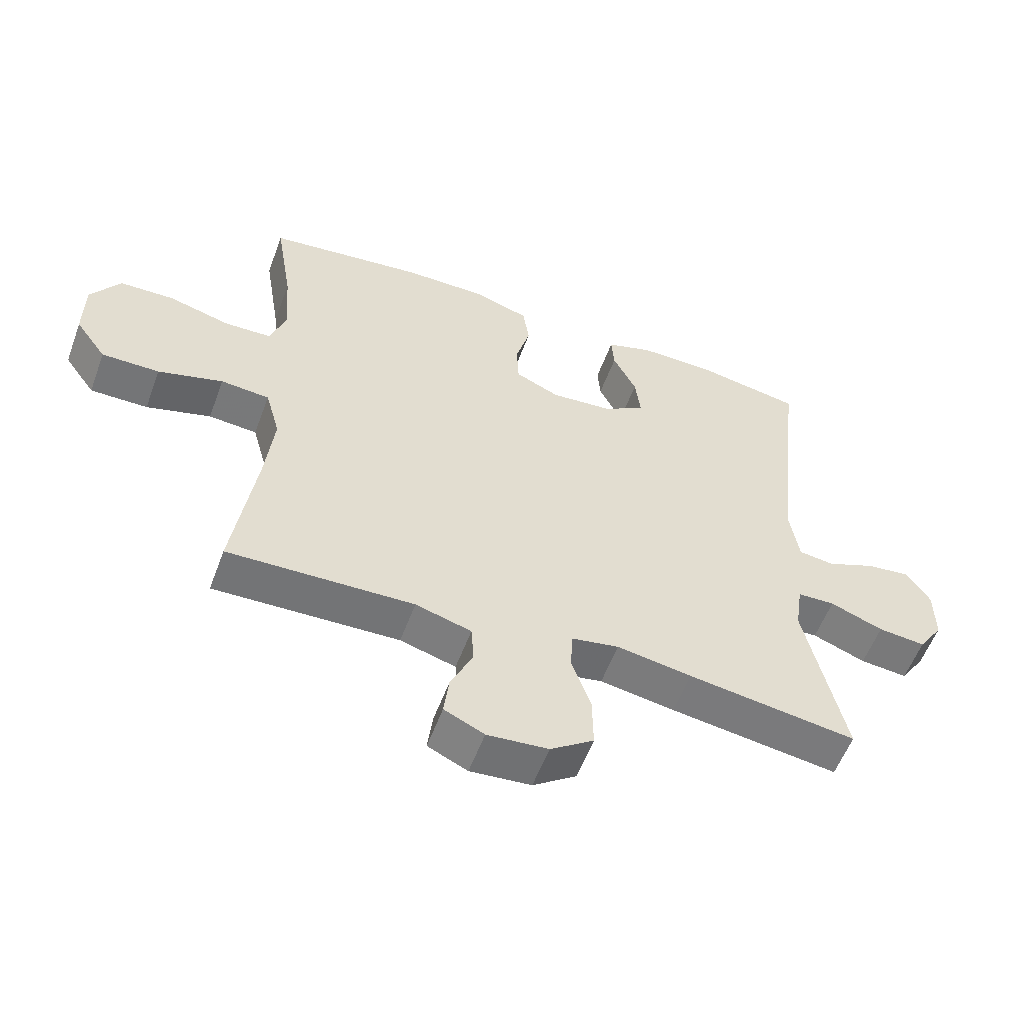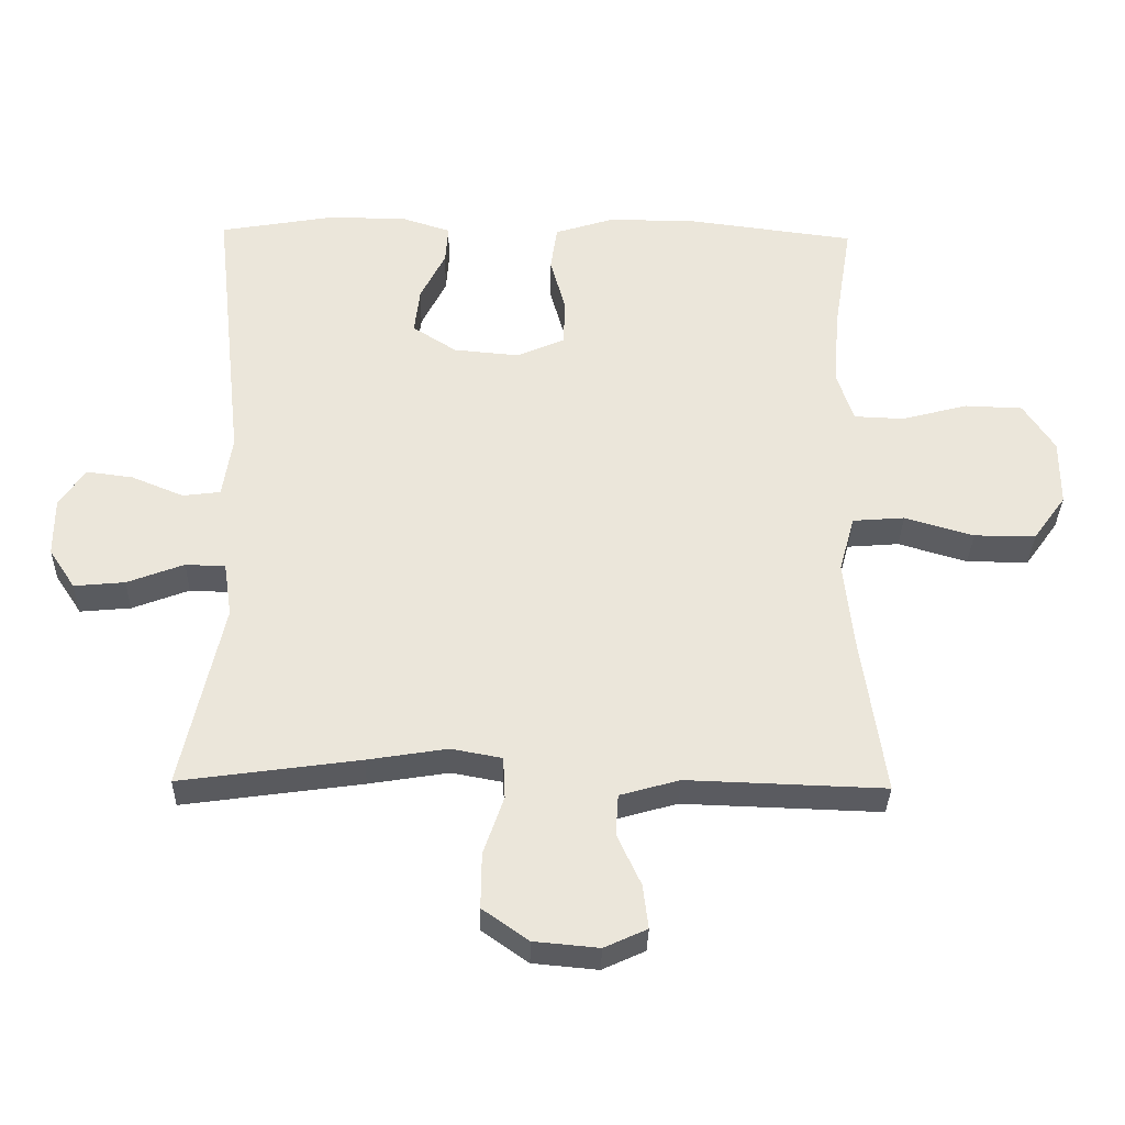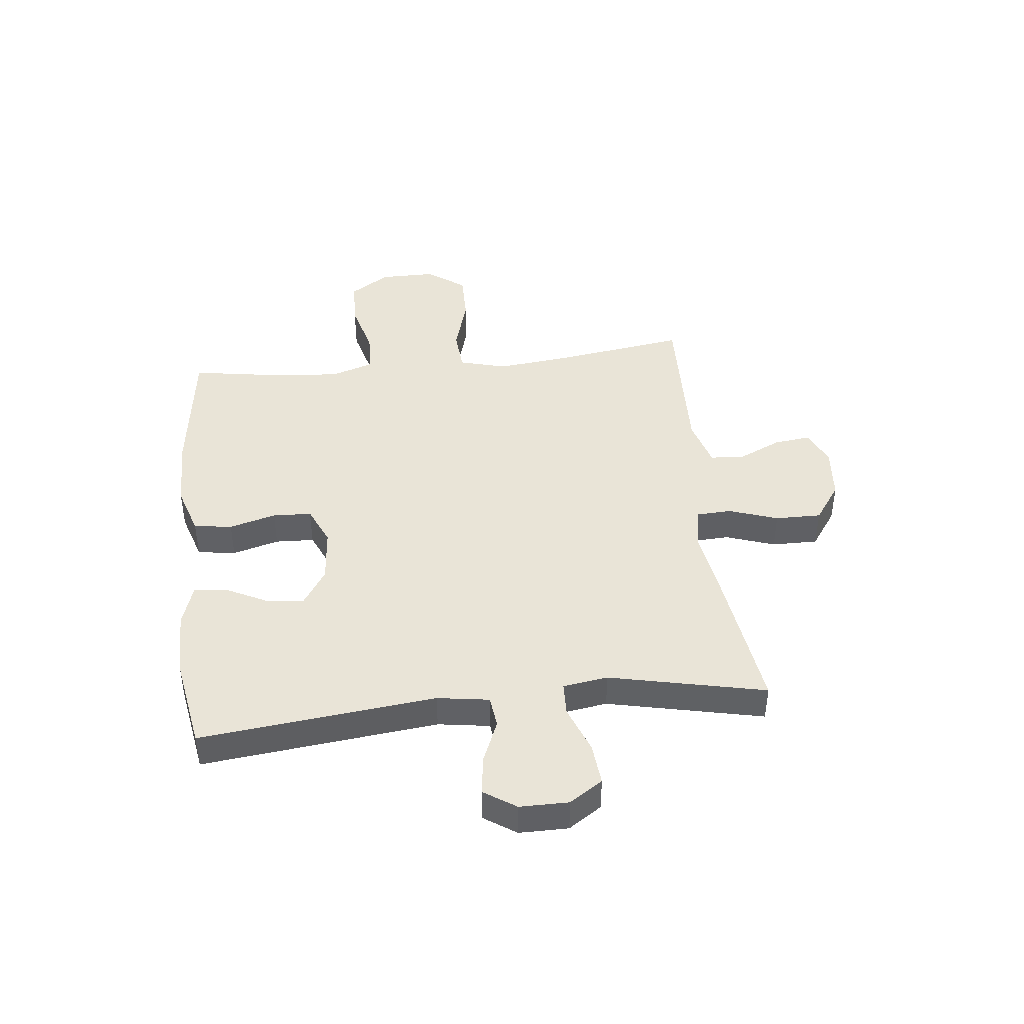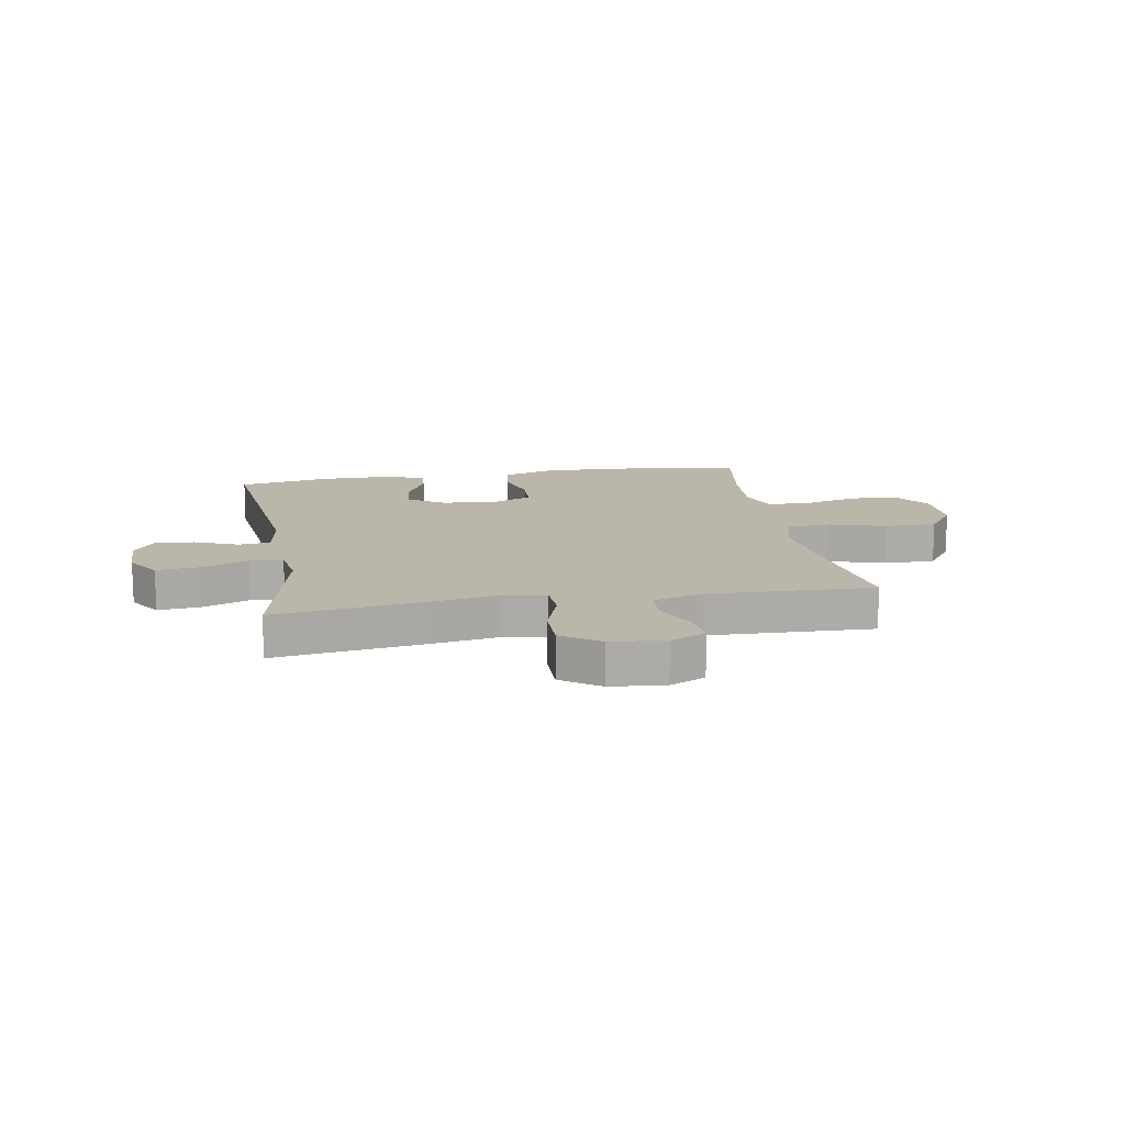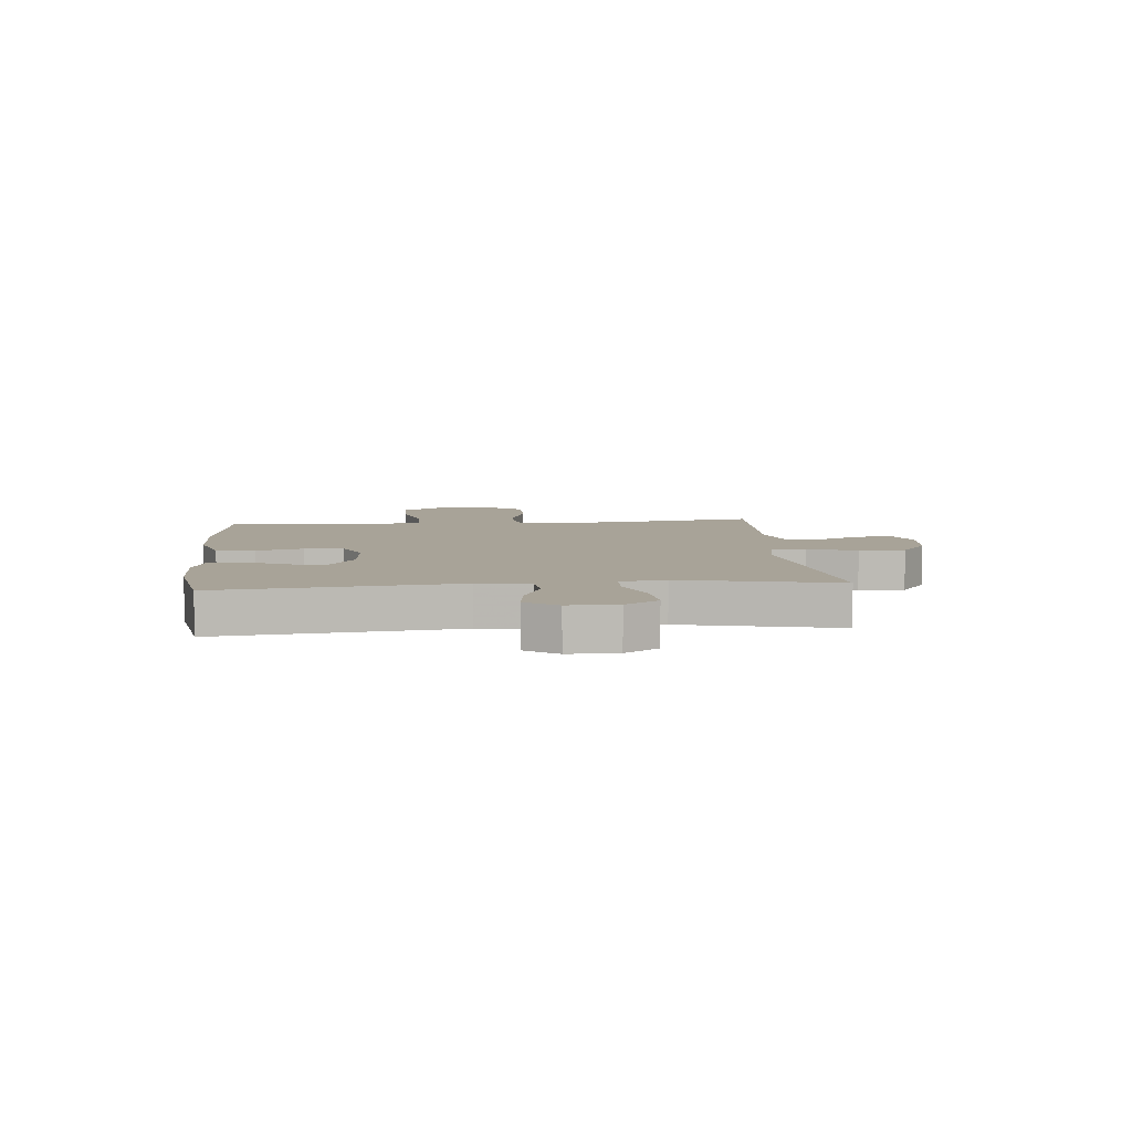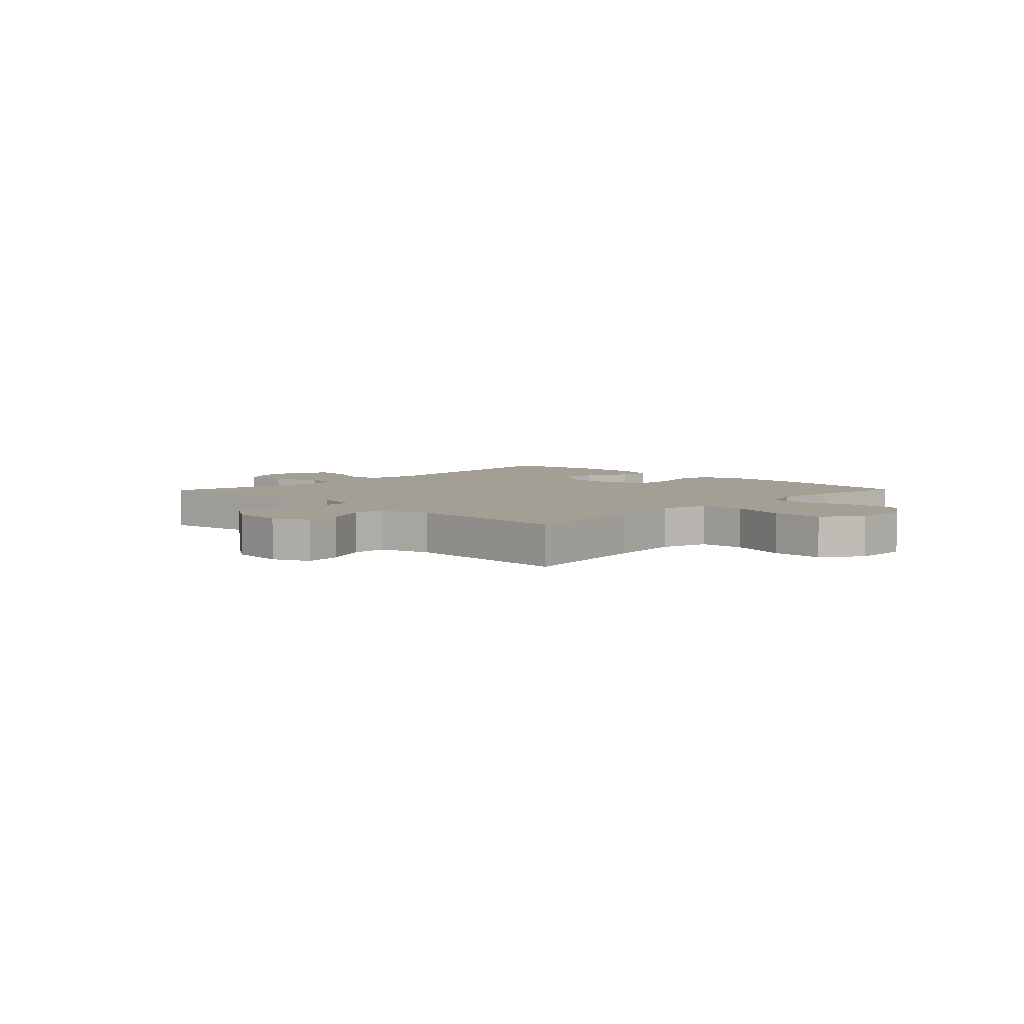
<metadata>
{"format":"obj","ext":"obj","renderer":"f3d","projection":"perspective","resolution":1024,"background":"white","views":[{"elev":-56.6,"azim":-20.3,"up":"+Z"},{"elev":-33.4,"azim":178.8,"up":"+Z"},{"elev":43.1,"azim":83.7,"up":"+Y"},{"elev":14.0,"azim":170.2,"up":"+Y"},{"elev":6.9,"azim":84.9,"up":"+Y"},{"elev":5.3,"azim":-135.9,"up":"+Y"}]}
</metadata>
<code>
v -0.5 0.07 -0.5
v -0.465 0.07 -0.261
v -0.451 0.07 -0.133
v -0.474 0.07 -0.049
v -0.551 0.07 -0.043
v -0.653 0.07 -0.073
v -0.744 0.07 -0.074
v -0.793 0.07 -0.006
v -0.793 0.07 0.093
v -0.747 0.07 0.164
v -0.661 0.07 0.167
v -0.563 0.07 0.141
v -0.489 0.07 0.144
v -0.464 0.07 0.219
v -0.473 0.07 0.333
v -0.5 0.07 0.5
v -0.251 0.07 0.532
v -0.121 0.07 0.533
v -0.033 0.07 0.505
v -0.023 0.07 0.437
v -0.046 0.07 0.354
v -0.043 0.07 0.285
v 0.027 0.07 0.254
v 0.125 0.07 0.263
v 0.19 0.07 0.305
v 0.182 0.07 0.374
v 0.145 0.07 0.448
v 0.141 0.07 0.505
v 0.215 0.07 0.529
v 0.333 0.07 0.529
v 0.5 0.07 0.5
v 0.454 0.07 0.081
v 0.468 0.07 -0.011
v 0.524 0.07 -0.018
v 0.601 0.07 0.014
v 0.67 0.07 0.023
v 0.708 0.07 -0.034
v 0.708 0.07 -0.121
v 0.669 0.07 -0.18
v 0.594 0.07 -0.173
v 0.51 0.07 -0.141
v 0.451 0.07 -0.143
v 0.439 0.07 -0.223
v 0.5 0.07 -0.5
v 0.234 0.07 -0.463
v 0.116 0.07 -0.444
v 0.041 0.07 -0.458
v 0.038 0.07 -0.52
v 0.068 0.07 -0.607
v 0.069 0.07 -0.689
v 0.001 0.07 -0.737
v -0.095 0.07 -0.746
v -0.158 0.07 -0.717
v -0.15 0.07 -0.652
v -0.115 0.07 -0.576
v -0.119 0.07 -0.515
v -0.207 0.07 -0.49
v -0.5 0 -0.5
v -0.465 0 -0.261
v -0.451 0 -0.133
v -0.474 0 -0.049
v -0.551 0 -0.043
v -0.653 0 -0.073
v -0.744 0 -0.074
v -0.793 0 -0.006
v -0.793 0 0.093
v -0.747 0 0.164
v -0.661 0 0.167
v -0.563 0 0.141
v -0.489 0 0.144
v -0.464 0 0.219
v -0.473 0 0.333
v -0.5 0 0.5
v -0.251 0 0.532
v -0.121 0 0.533
v -0.033 0 0.505
v -0.023 0 0.437
v -0.046 0 0.354
v -0.043 0 0.285
v 0.027 0 0.254
v 0.125 0 0.263
v 0.19 0 0.305
v 0.182 0 0.374
v 0.145 0 0.448
v 0.141 0 0.505
v 0.215 0 0.529
v 0.333 0 0.529
v 0.5 0 0.5
v 0.454 0 0.081
v 0.468 0 -0.011
v 0.524 0 -0.018
v 0.601 0 0.014
v 0.67 0 0.023
v 0.708 0 -0.034
v 0.708 0 -0.121
v 0.669 0 -0.18
v 0.594 0 -0.173
v 0.51 0 -0.141
v 0.451 0 -0.143
v 0.439 0 -0.223
v 0.5 0 -0.5
v 0.234 0 -0.463
v 0.116 0 -0.444
v 0.041 0 -0.458
v 0.038 0 -0.52
v 0.068 0 -0.607
v 0.069 0 -0.689
v 0.001 0 -0.737
v -0.095 0 -0.746
v -0.158 0 -0.717
v -0.15 0 -0.652
v -0.115 0 -0.576
v -0.119 0 -0.515
v -0.207 0 -0.49
f 52 53 54 55
f 52 55 56
f 51 52 56
f 48 49 50 51
f 47 48 51 56
f 43 44 45 46
f 42 43 46 47
f 38 39 40 41
f 38 41 42
f 37 38 42
f 34 35 36 37
f 34 37 42
f 33 34 42 47
f 29 30 31 32
f 26 27 28 29
f 25 26 29 32
f 24 25 32 33
f 18 19 20 21
f 18 21 22
f 15 16 17 18
f 14 15 18 22
f 13 14 22 23
f 9 10 11 12
f 9 12 13
f 8 9 13
f 5 6 7 8
f 4 5 8 13
f 3 4 13 23
f 57 1 2
f 33 47 56 57
f 23 24 33 57
f 2 3 23 57
f 112 111 110 109
f 113 112 109
f 113 109 108
f 108 107 106 105
f 113 108 105 104
f 103 102 101 100
f 104 103 100 99
f 98 97 96 95
f 99 98 95
f 99 95 94
f 94 93 92 91
f 99 94 91
f 104 99 91 90
f 89 88 87 86
f 86 85 84 83
f 89 86 83 82
f 90 89 82 81
f 78 77 76 75
f 79 78 75
f 75 74 73 72
f 79 75 72 71
f 80 79 71 70
f 69 68 67 66
f 70 69 66
f 70 66 65
f 65 64 63 62
f 70 65 62 61
f 80 70 61 60
f 59 58 114
f 114 113 104 90
f 114 90 81 80
f 114 80 60 59
f 1 58 59 2
f 2 59 60 3
f 3 60 61 4
f 4 61 62 5
f 5 62 63 6
f 6 63 64 7
f 7 64 65 8
f 8 65 66 9
f 9 66 67 10
f 10 67 68 11
f 11 68 69 12
f 12 69 70 13
f 13 70 71 14
f 14 71 72 15
f 15 72 73 16
f 16 73 74 17
f 17 74 75 18
f 18 75 76 19
f 19 76 77 20
f 20 77 78 21
f 21 78 79 22
f 22 79 80 23
f 23 80 81 24
f 24 81 82 25
f 25 82 83 26
f 26 83 84 27
f 27 84 85 28
f 28 85 86 29
f 29 86 87 30
f 30 87 88 31
f 31 88 89 32
f 32 89 90 33
f 33 90 91 34
f 34 91 92 35
f 35 92 93 36
f 36 93 94 37
f 37 94 95 38
f 38 95 96 39
f 39 96 97 40
f 40 97 98 41
f 41 98 99 42
f 42 99 100 43
f 43 100 101 44
f 44 101 102 45
f 45 102 103 46
f 46 103 104 47
f 47 104 105 48
f 48 105 106 49
f 49 106 107 50
f 50 107 108 51
f 51 108 109 52
f 52 109 110 53
f 53 110 111 54
f 54 111 112 55
f 55 112 113 56
f 56 113 114 57
f 57 114 58 1

</code>
